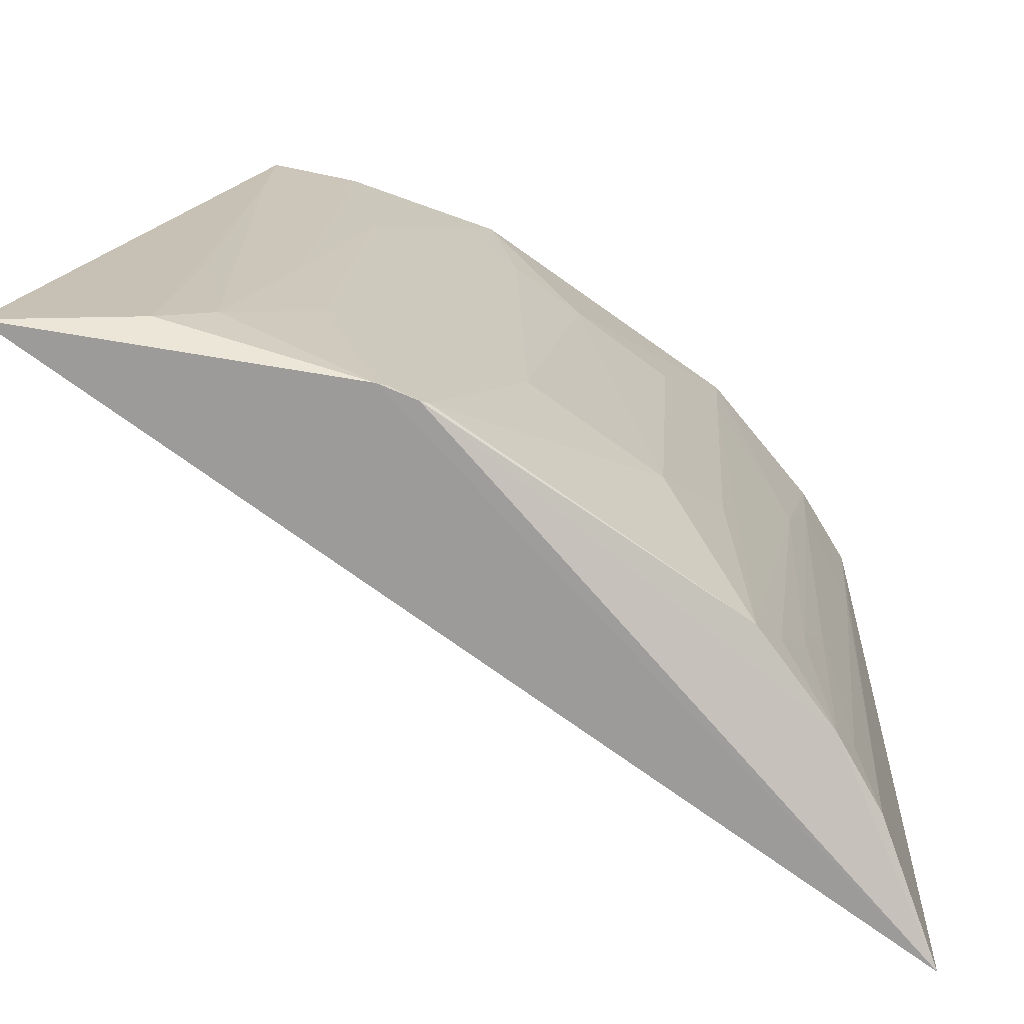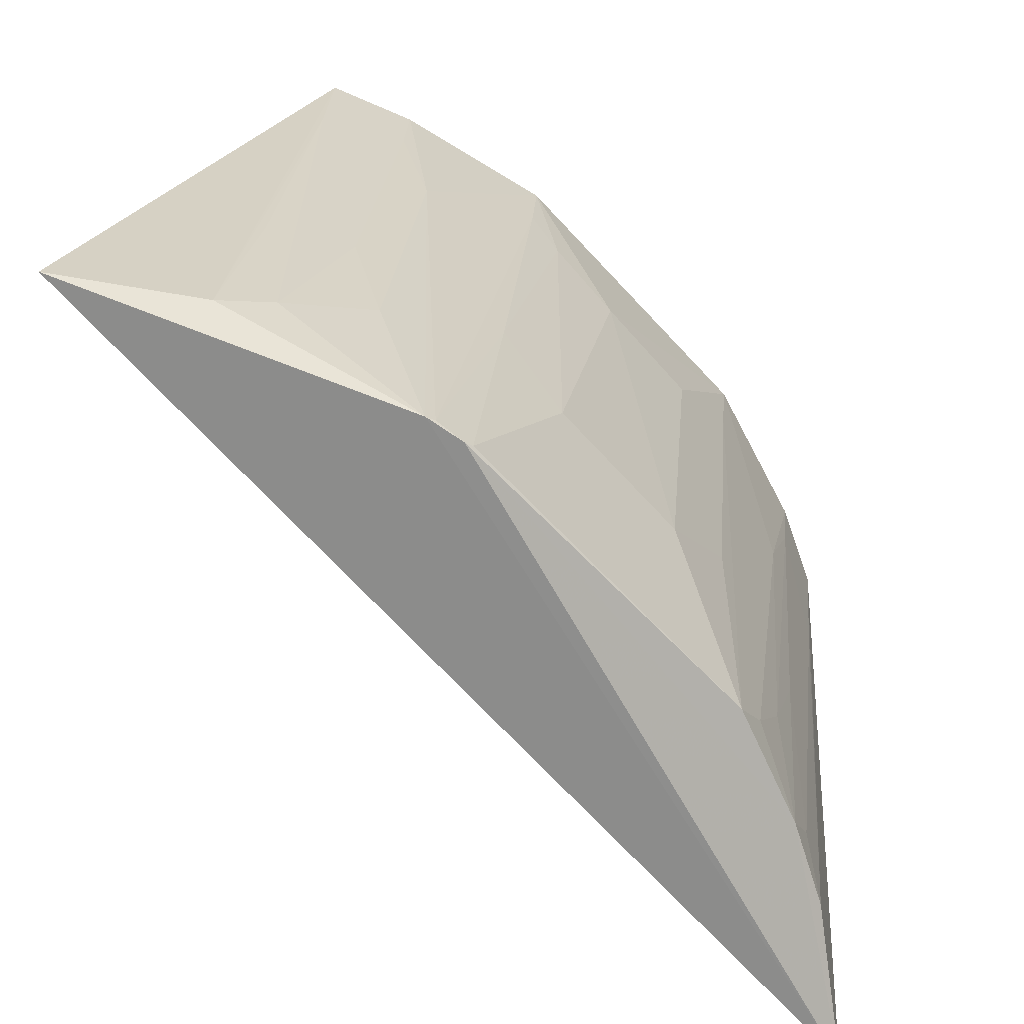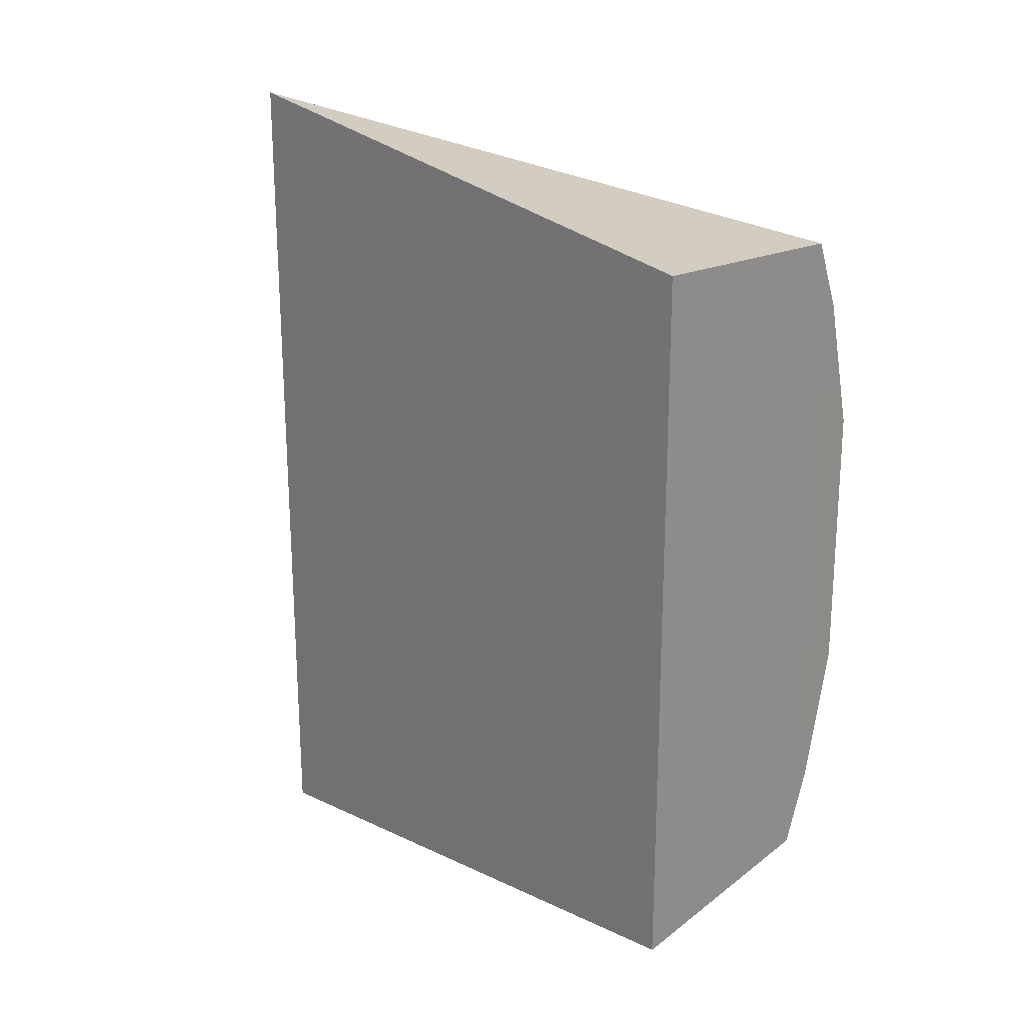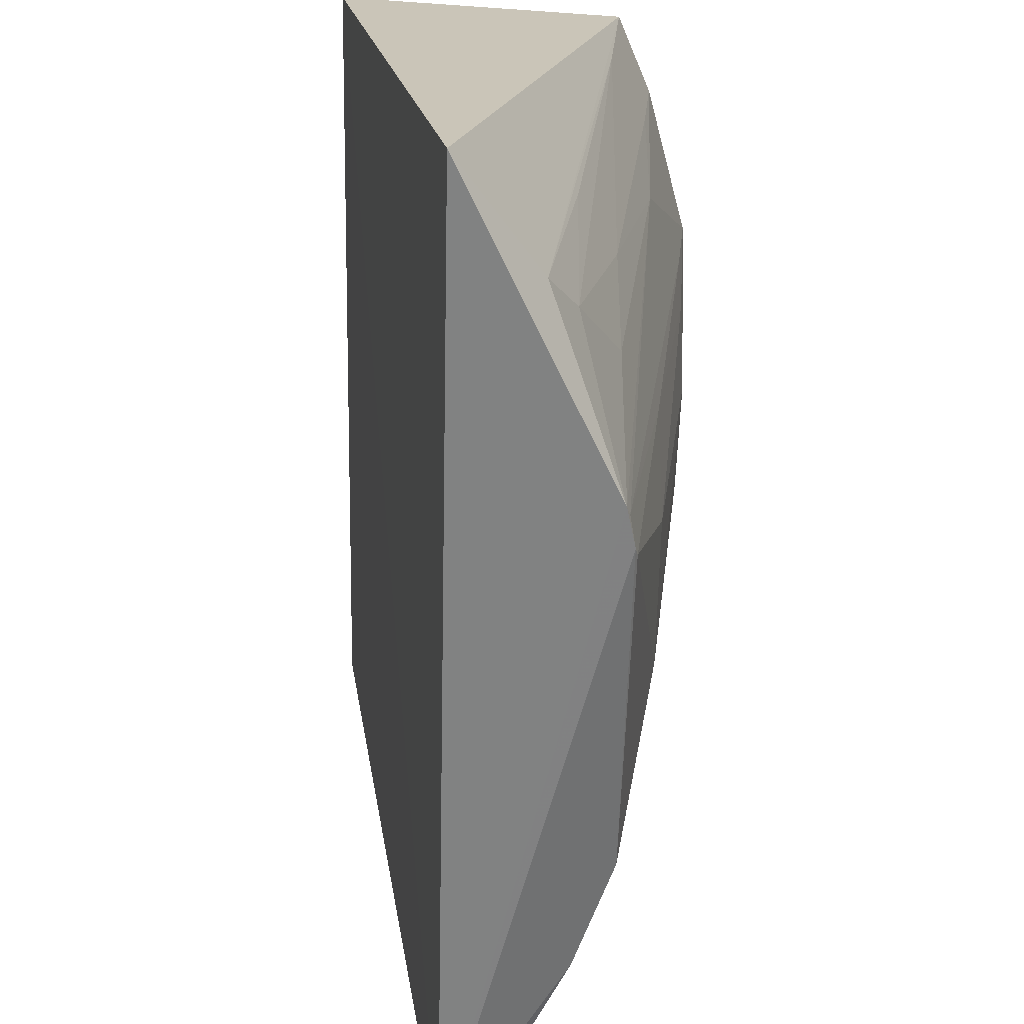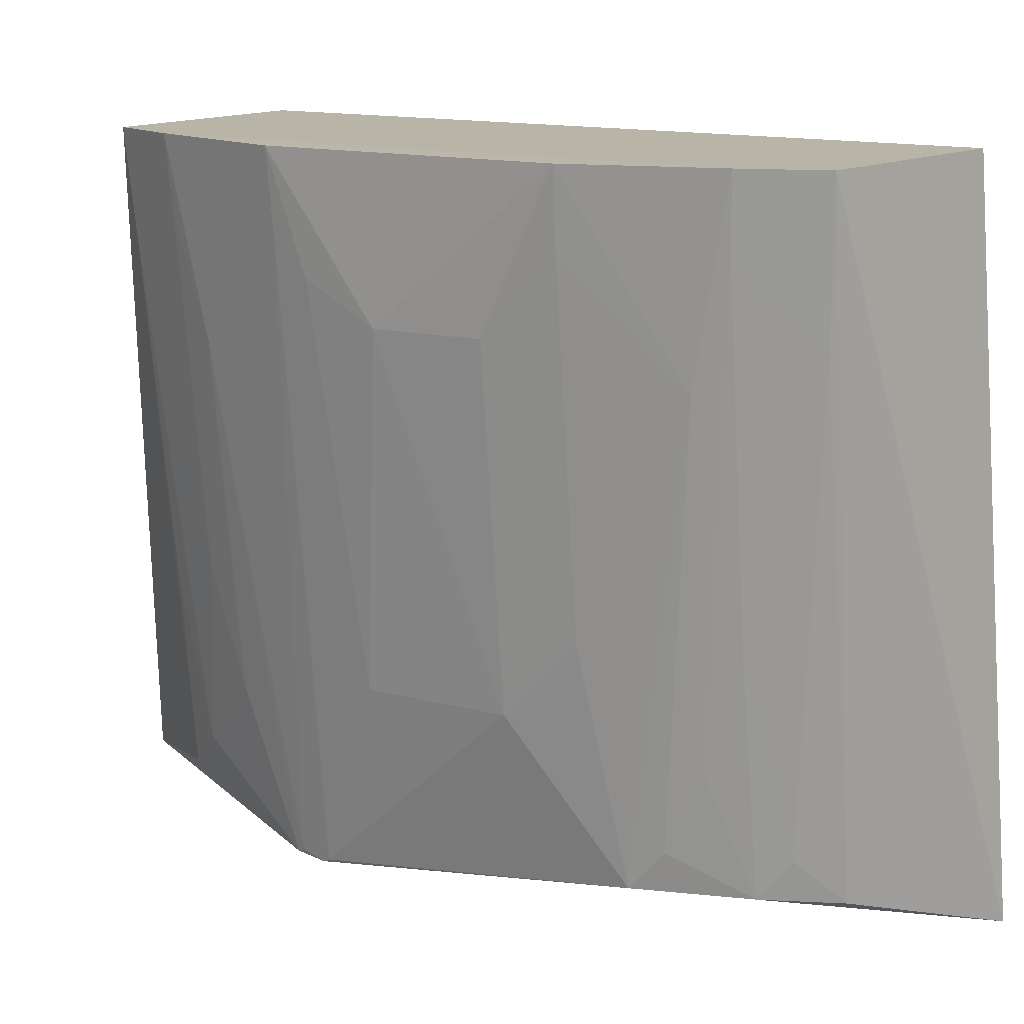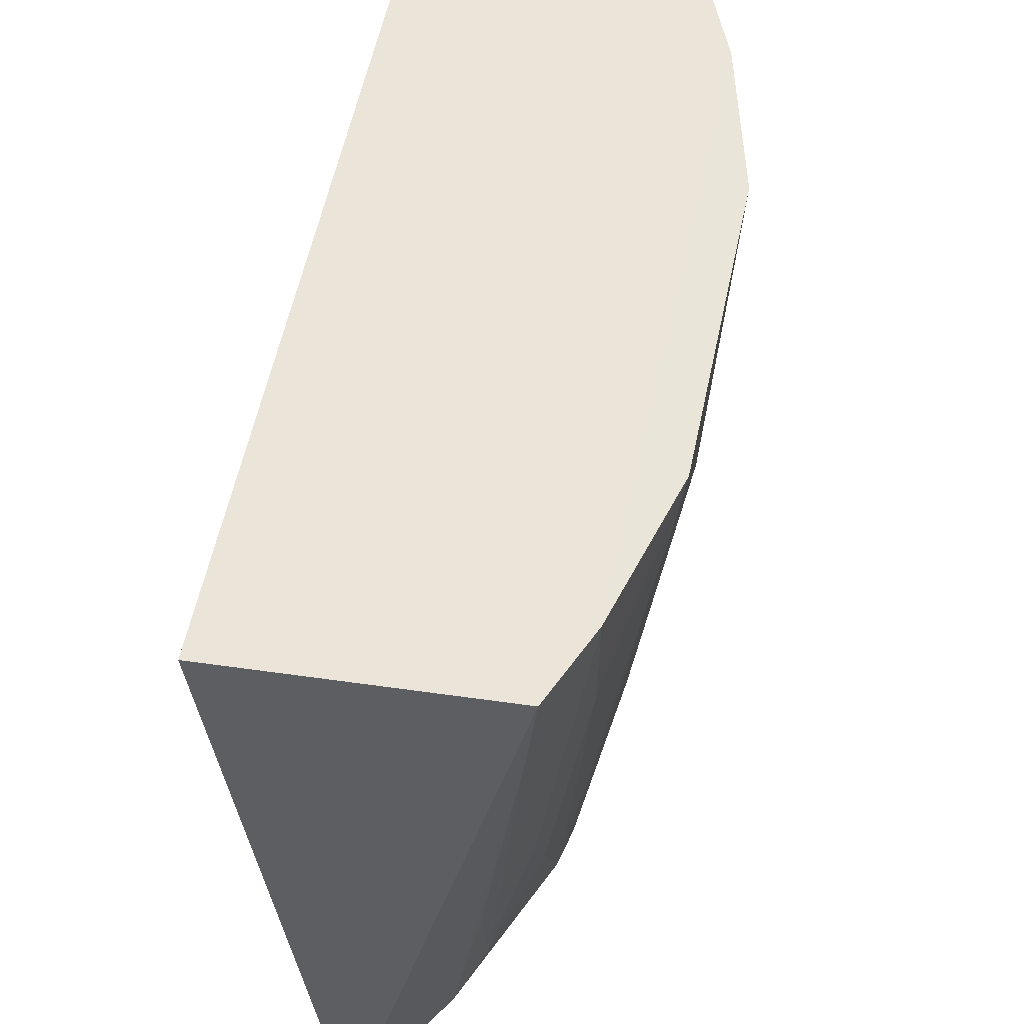
<metadata>
{"format":"obj","ext":"obj","renderer":"f3d","projection":"perspective","resolution":1024,"background":"white","views":[{"elev":-77.5,"azim":54.9,"up":"+Z"},{"elev":-70.9,"azim":43.1,"up":"+Z"},{"elev":21.2,"azim":-50.7,"up":"+Y"},{"elev":-61.8,"azim":-1.0,"up":"+Z"},{"elev":13.7,"azim":121.6,"up":"+Z"},{"elev":58.4,"azim":12.1,"up":"+Z"}]}
</metadata>
<code>
v 0.2891 -0.1451 0.2667
v 0.2873 -0.06043 -0.007519
v 0.3026 0.1149 0.2669
v 0.1817 0.1516 0.2652
v 0.1817 -0.1514 0.2652
v 0.2268 0.1888 0.001189
v 0.3182 -0.05738 0.2668
v 0.2279 -0.187 0.001206
v 0.2867 0.07183 0.009403
v 0.2894 0.1448 0.2667
v 0.2996 -0.09921 0.1916
v 0.3021 -0.1152 0.2669
v 0.2841 -0.07461 -0.007152
v 0.3008 0.02877 0.07009
v 0.2588 0.1436 0.009322
v 0.2685 -0.1274 0.02505
v 0.2852 -0.07122 -0.005578
v 0.3009 -0.02849 0.07007
v 0.2881 -0.05741 -0.005917
v 0.3181 0.05813 0.2668
v 0.2724 0.1149 0.009392
v 0.2835 -0.1139 0.1008
v 0.2583 -0.1435 0.009369
v 0.3001 -0.05676 0.1005
v 0.3001 0.05764 0.1005
v 0.2993 0.09997 0.1916
v 0.3167 -0.01412 0.2063
v 0.2691 0.127 0.02502
v 0.2848 -0.1431 0.2218
v 0.2991 -0.1141 0.237
v 0.2838 -0.09885 0.05526
v 0.3156 -0.04303 0.2216
v 0.3152 -0.05673 0.2368
v 0.315 0.05761 0.2368
v 0.2837 0.09982 0.05525
v 0.3157 0.02875 0.2064
v 0.2838 0.1419 0.2068
v 0.2839 0.1134 0.1007
v 0.2692 -0.1411 0.08566
v 0.2997 0.1137 0.2369
v 0.285 0.0851 0.02479
f 6 5 4
f 8 1 5
f 8 5 6
f 10 6 4
f 12 11 7
f 12 3 10
f 12 10 4
f 12 5 1
f 12 4 5
f 13 8 6
f 13 6 2
f 15 6 10
f 17 13 2
f 17 11 13
f 19 2 9
f 19 9 14
f 19 14 18
f 20 12 7
f 20 3 12
f 21 6 15
f 21 9 2
f 21 2 6
f 23 1 8
f 23 8 13
f 23 13 16
f 24 19 18
f 24 17 2
f 24 2 19
f 25 14 9
f 26 3 20
f 27 18 14
f 27 20 7
f 28 21 15
f 29 16 22
f 29 1 23
f 30 22 11
f 30 11 12
f 30 29 22
f 30 12 1
f 30 1 29
f 31 22 16
f 31 16 13
f 31 13 11
f 31 11 22
f 32 24 18
f 32 27 7
f 32 18 27
f 33 17 24
f 33 7 11
f 33 11 17
f 33 32 7
f 33 24 32
f 34 14 25
f 34 25 9
f 34 26 20
f 34 9 26
f 36 27 14
f 36 20 27
f 36 34 20
f 36 14 34
f 37 28 15
f 37 15 10
f 37 10 3
f 38 21 28
f 38 35 21
f 39 29 23
f 39 23 16
f 39 16 29
f 40 3 26
f 40 26 35
f 40 35 38
f 40 37 3
f 40 38 28
f 40 28 37
f 41 35 26
f 41 26 9
f 41 9 21
f 41 21 35

</code>
